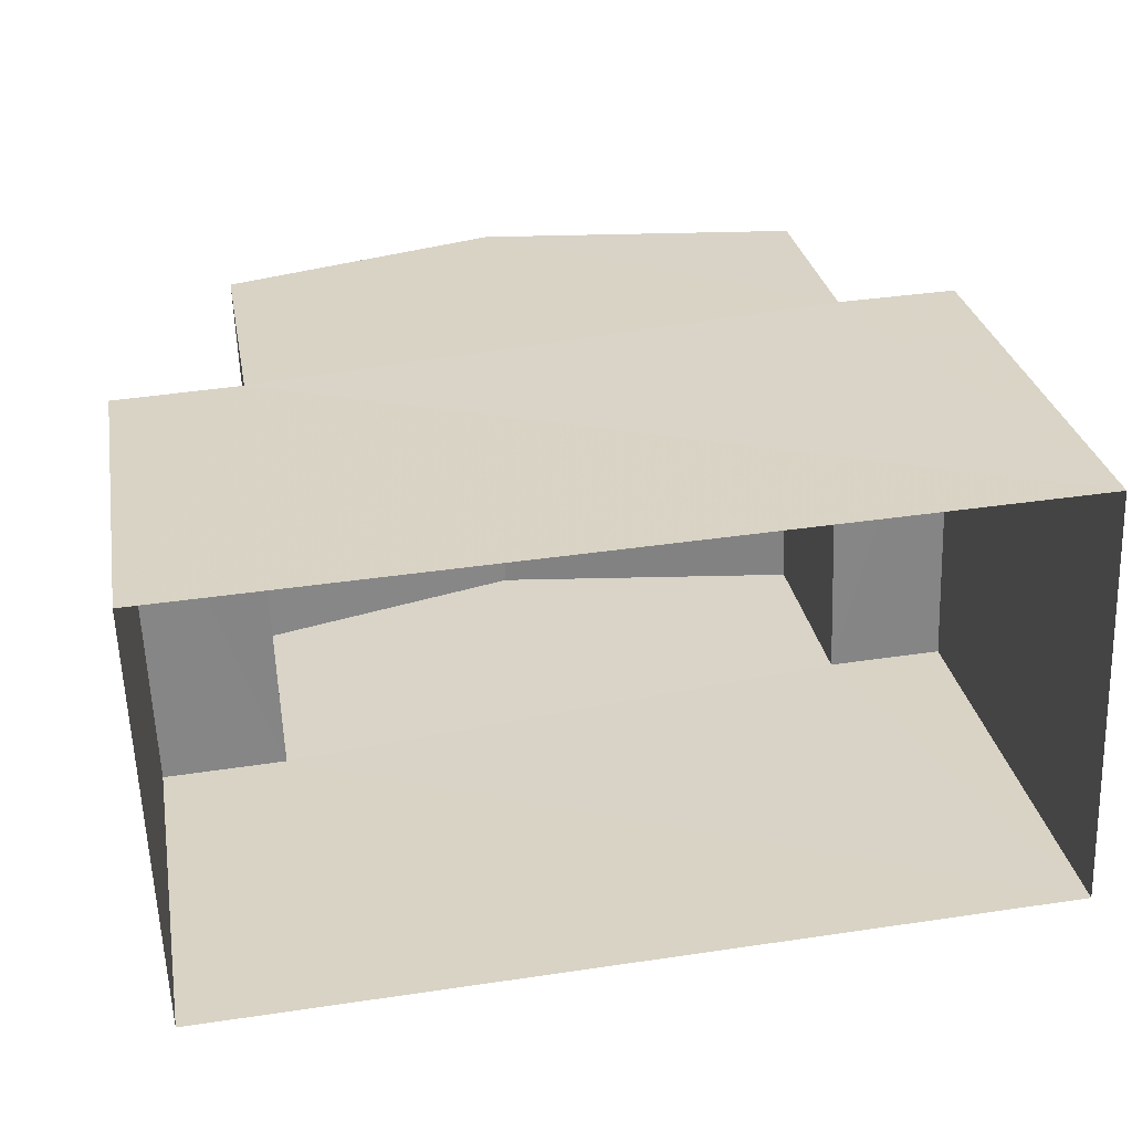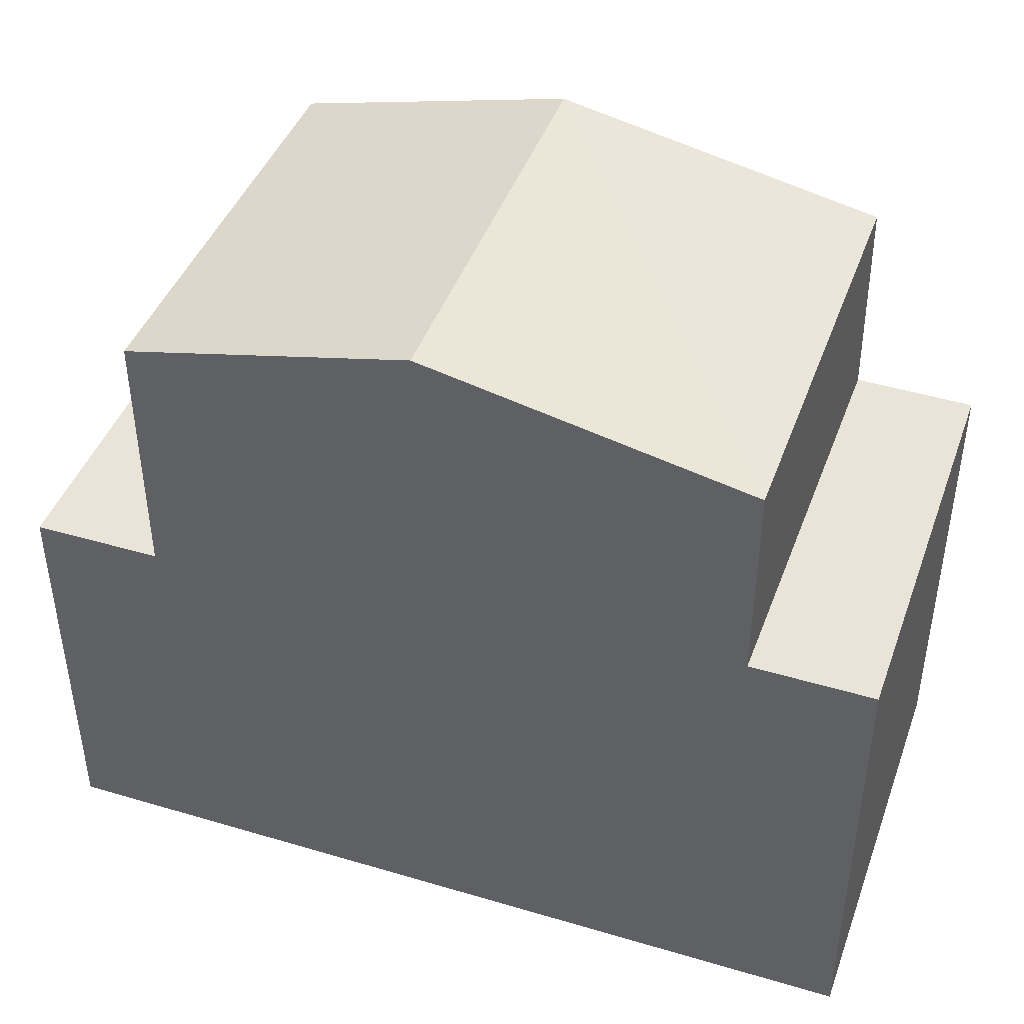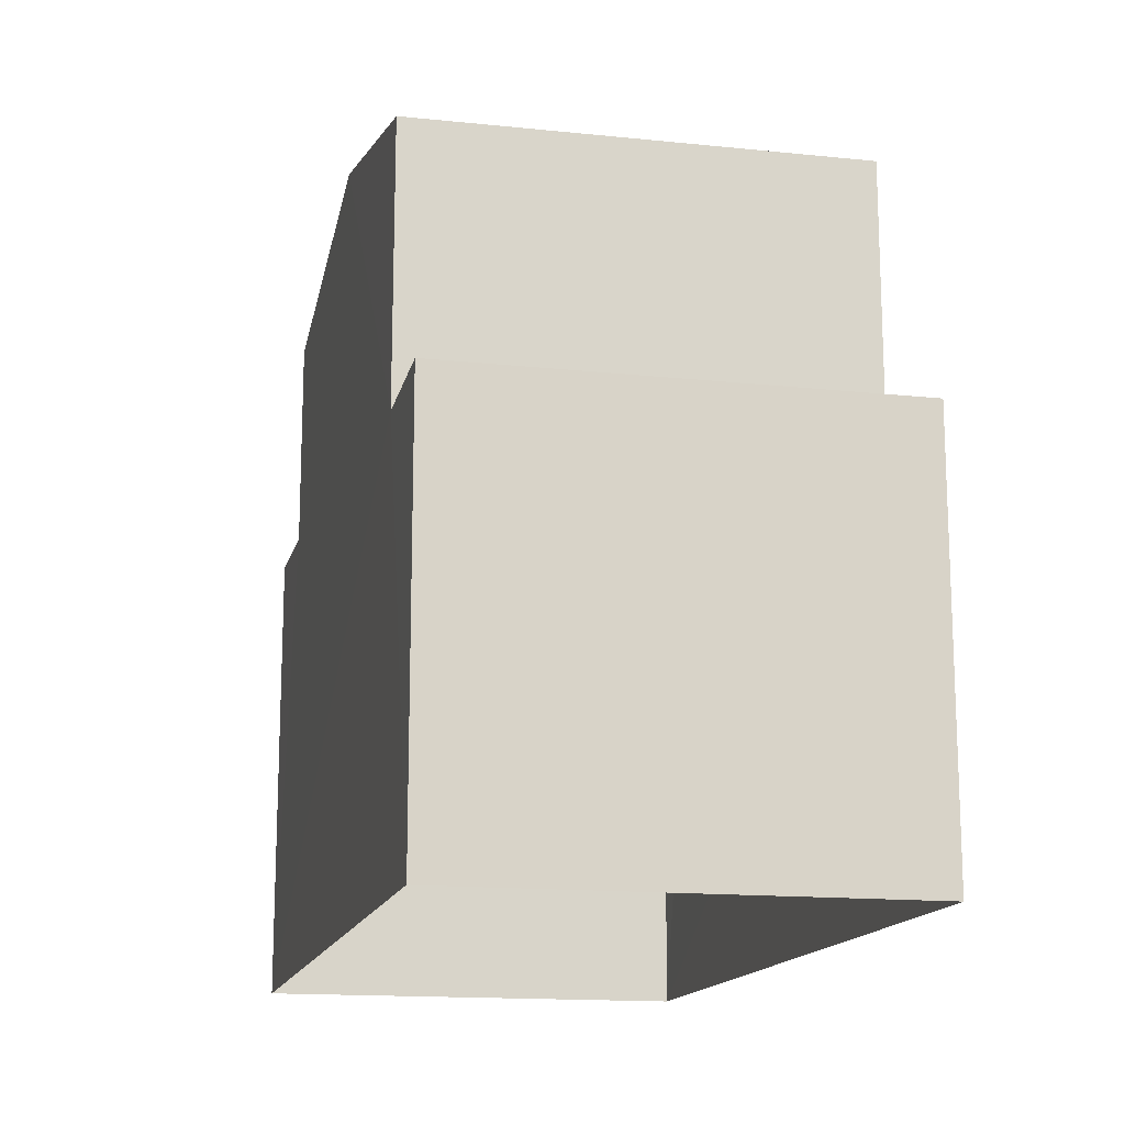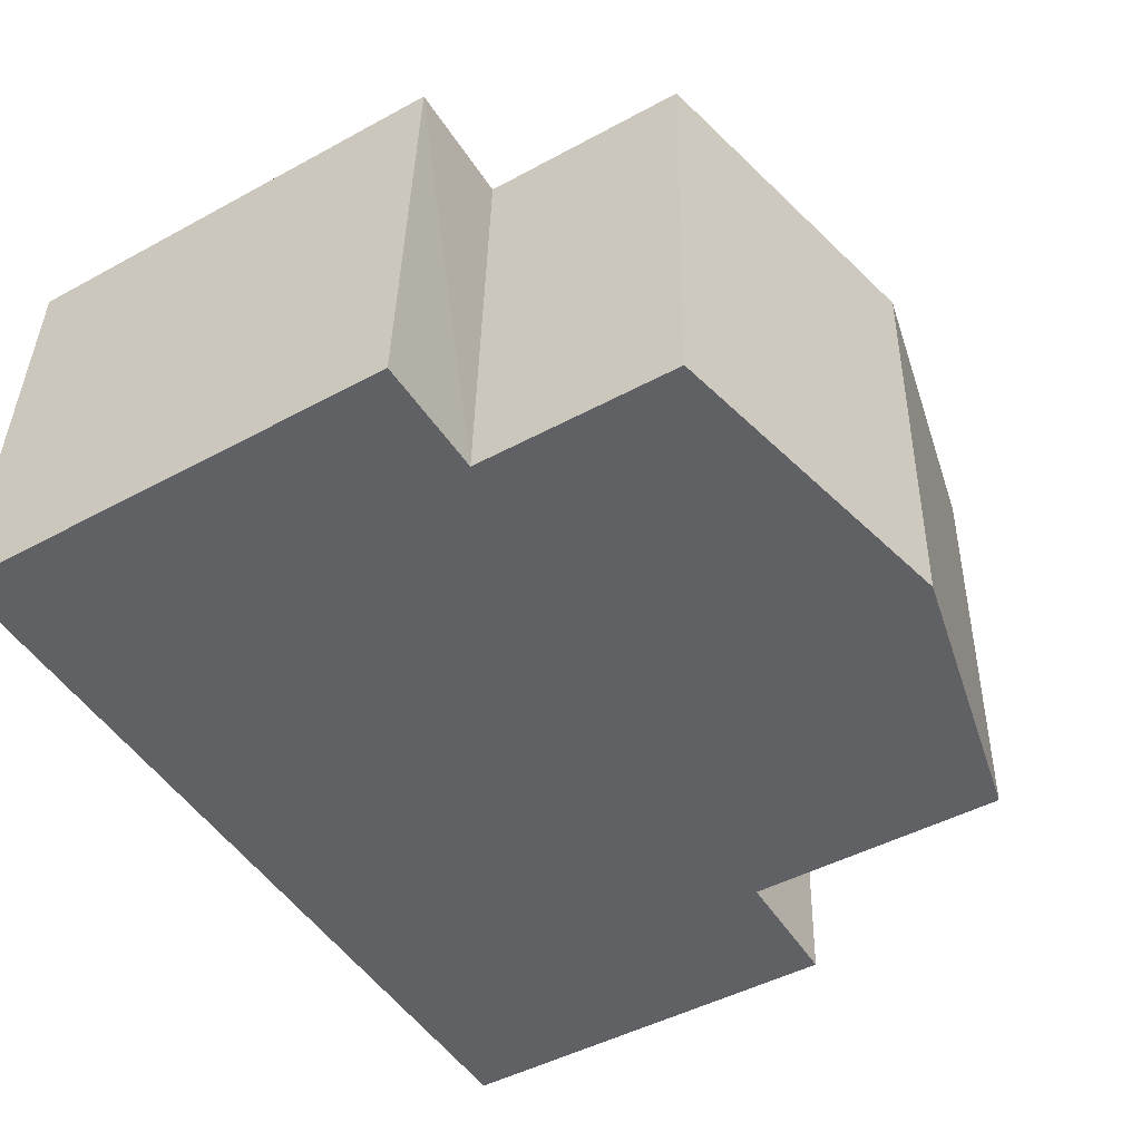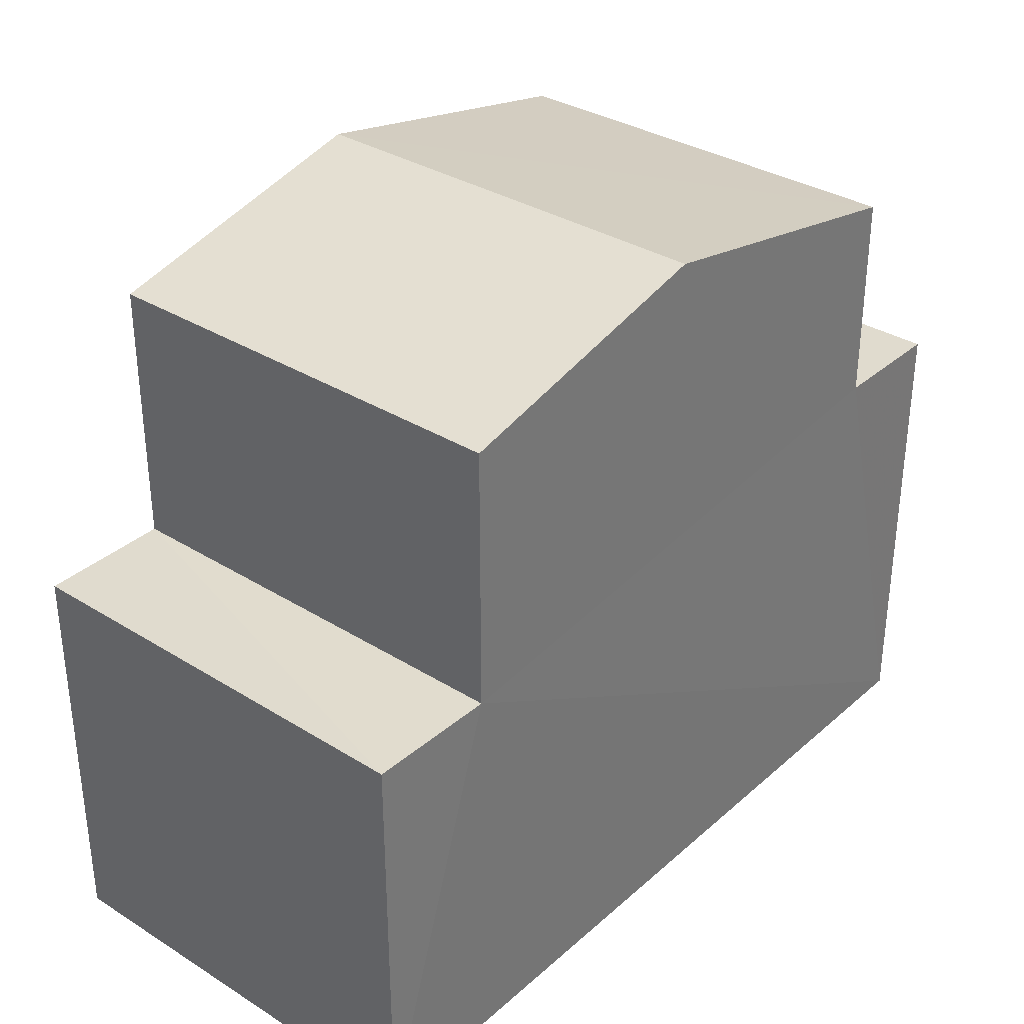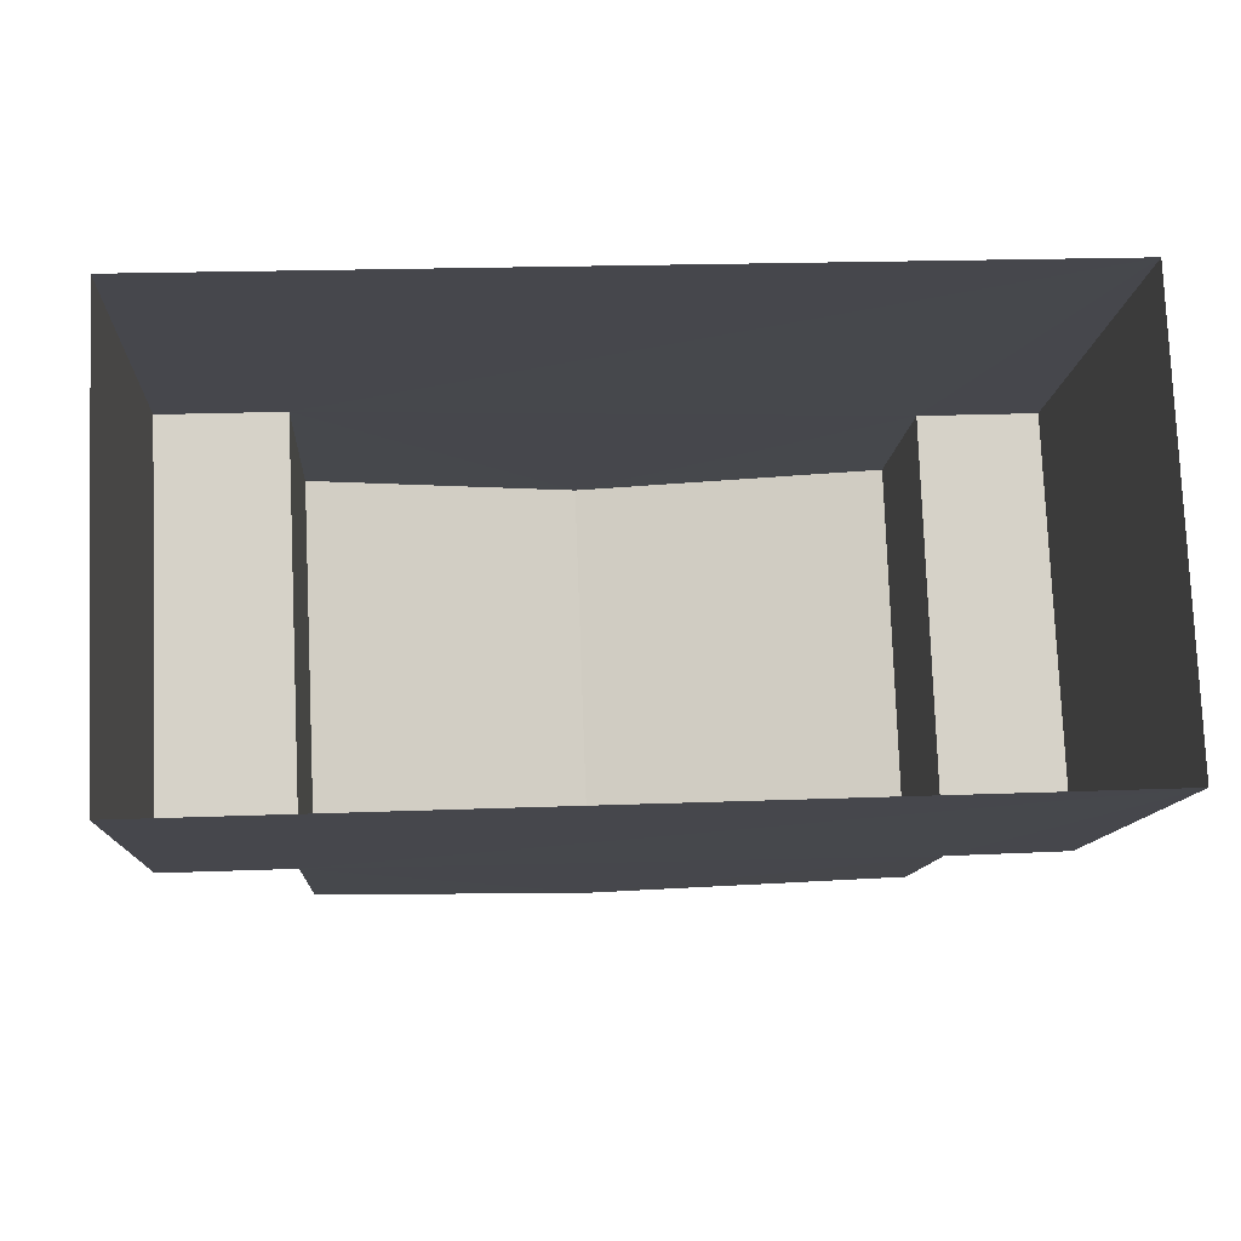
<metadata>
{"format":"obj","ext":"obj","renderer":"f3d","projection":"perspective","resolution":1024,"background":"white","views":[{"elev":28.5,"azim":169.9,"up":"+Y"},{"elev":43.5,"azim":-162.8,"up":"+Z"},{"elev":-15.1,"azim":74.9,"up":"+Z"},{"elev":-46.4,"azim":-58.3,"up":"+Y"},{"elev":33.6,"azim":128.1,"up":"+Z"},{"elev":-11.2,"azim":176.8,"up":"+Y"}]}
</metadata>
<code>
v -3.73e+05 -1.034e+05 31.19
v -3.73e+05 -1.034e+05 31.19
v -3.73e+05 -1.034e+05 31.19
v -3.73e+05 -1.034e+05 31.19
v -3.73e+05 -1.034e+05 35.45
v -3.73e+05 -1.034e+05 35.45
v -3.73e+05 -1.034e+05 35.45
v -3.73e+05 -1.034e+05 35.45
v -3.73e+05 -1.034e+05 34.94
v -3.73e+05 -1.034e+05 34.94
v -3.73e+05 -1.034e+05 34.94
v -3.73e+05 -1.034e+05 34.94
v -3.73e+05 -1.034e+05 37.99
v -3.73e+05 -1.034e+05 37.37
v -3.73e+05 -1.034e+05 37.99
v -3.73e+05 -1.034e+05 37.37
v -3.73e+05 -1.034e+05 37.37
v -3.73e+05 -1.034e+05 37.37
f 1 2 3
f 1 4 2
f 5 6 7
f 5 8 6
f 9 10 11
f 12 9 11
f 13 14 15
f 13 16 14
f 17 18 13
f 15 17 13
f 11 2 12
f 15 14 12
f 17 15 8
f 12 2 4
f 8 4 6
f 15 12 8
f 8 12 4
f 7 4 1
f 7 6 4
f 9 16 13
f 13 18 5
f 10 9 3
f 3 9 1
f 1 5 7
f 9 13 5
f 9 5 1
f 8 18 17
f 8 5 18
f 12 14 16
f 9 12 16
f 10 3 2
f 11 10 2

</code>
